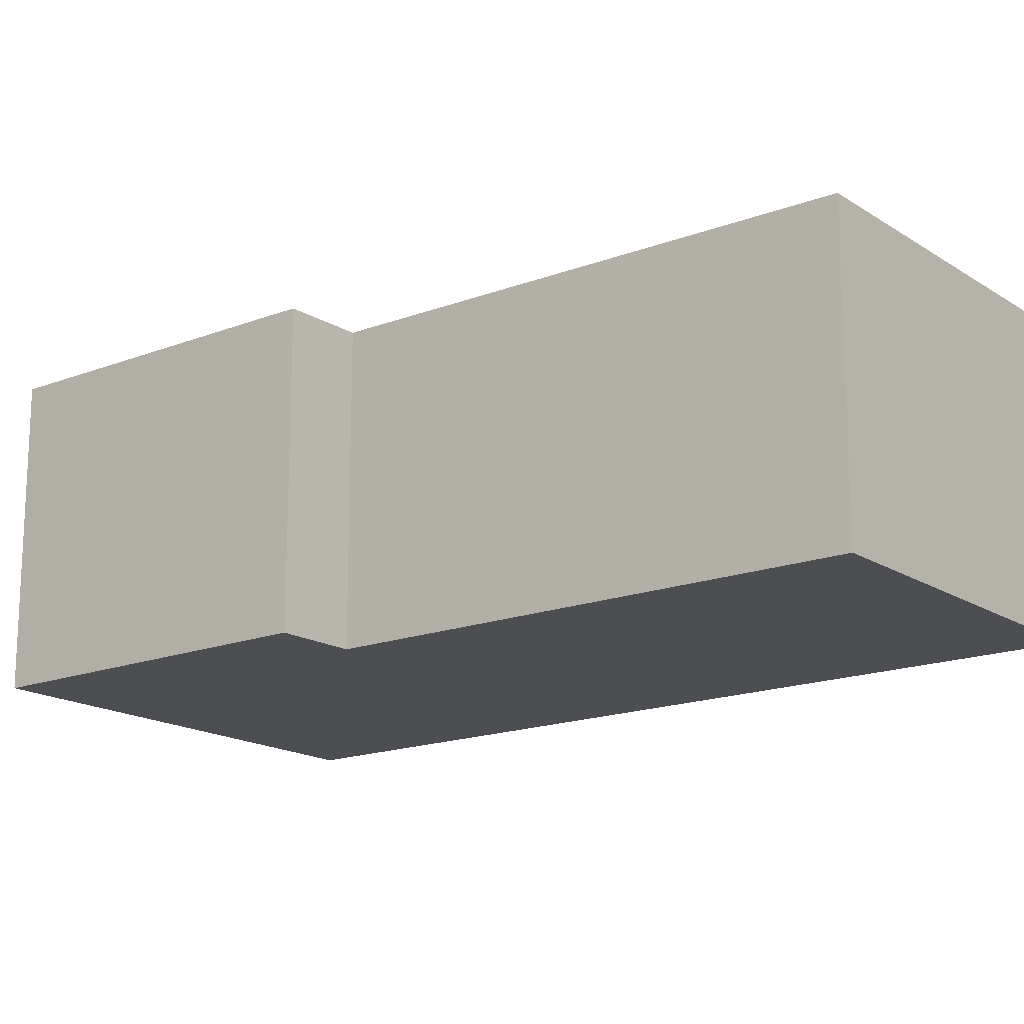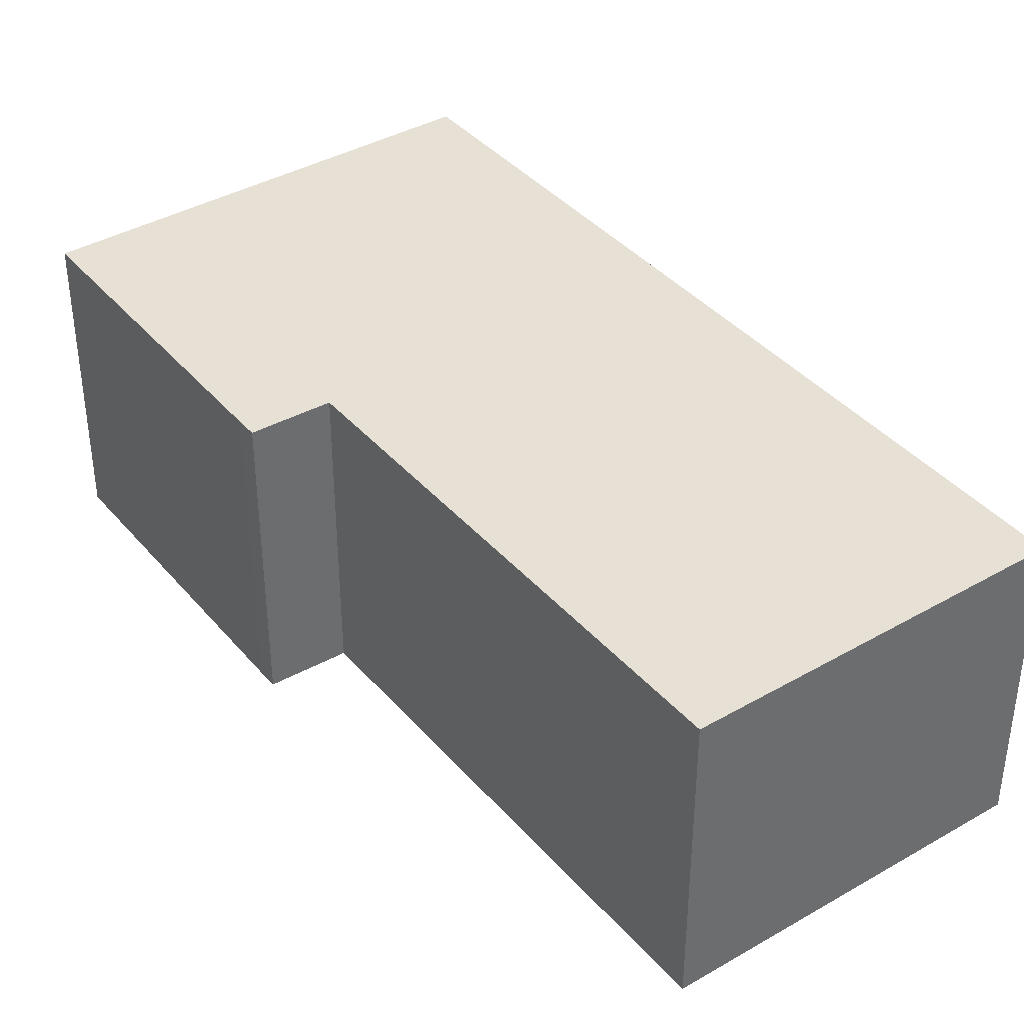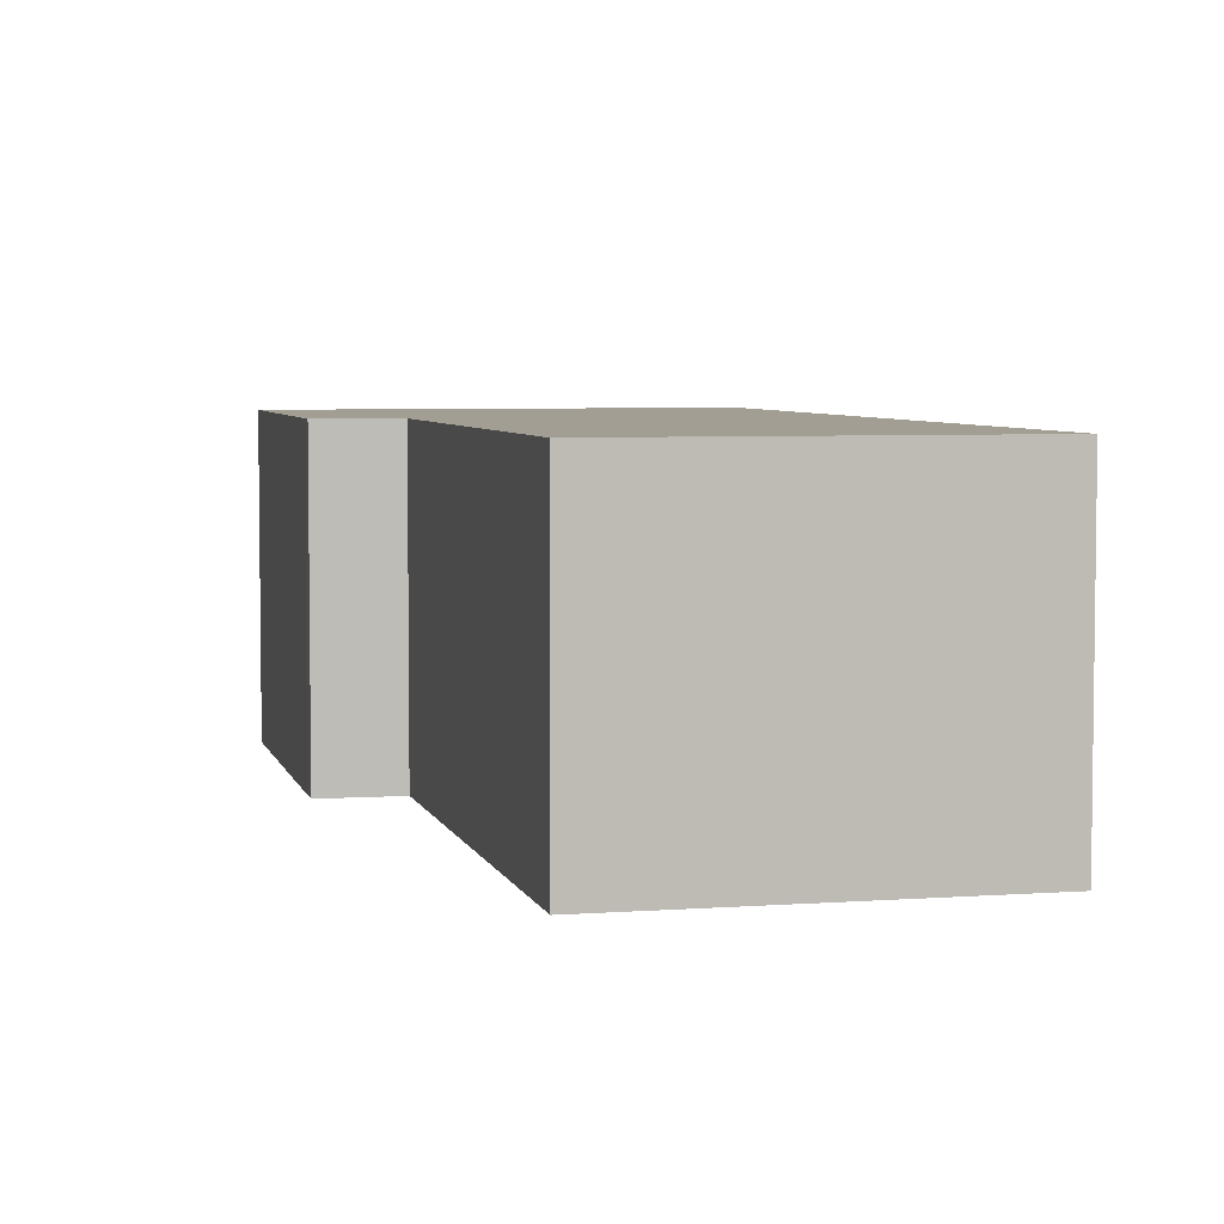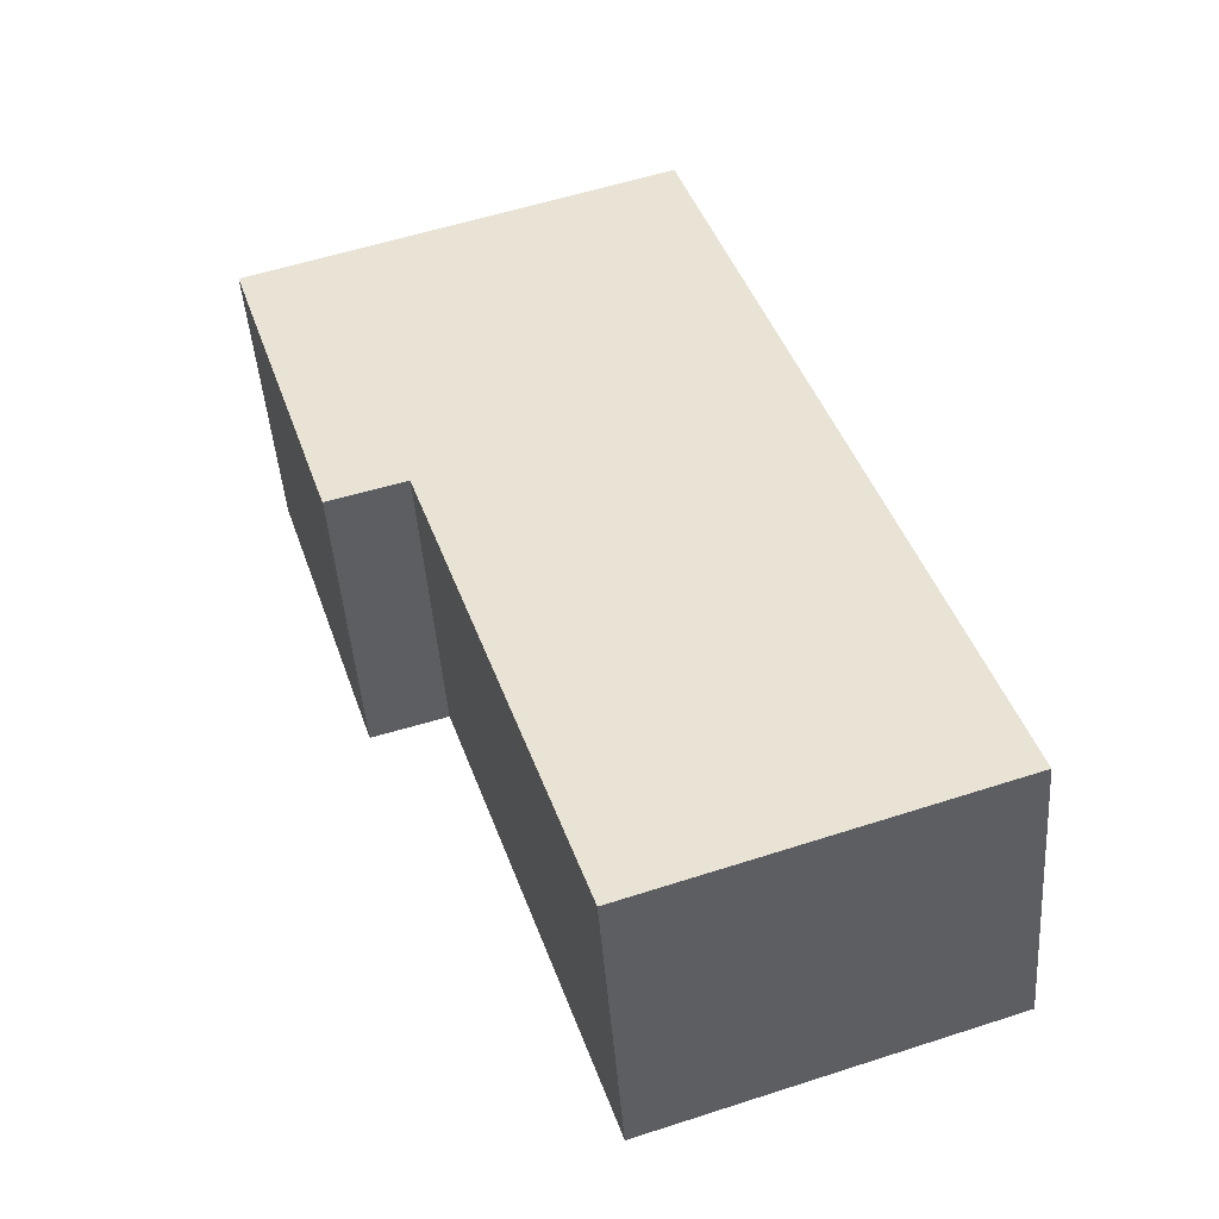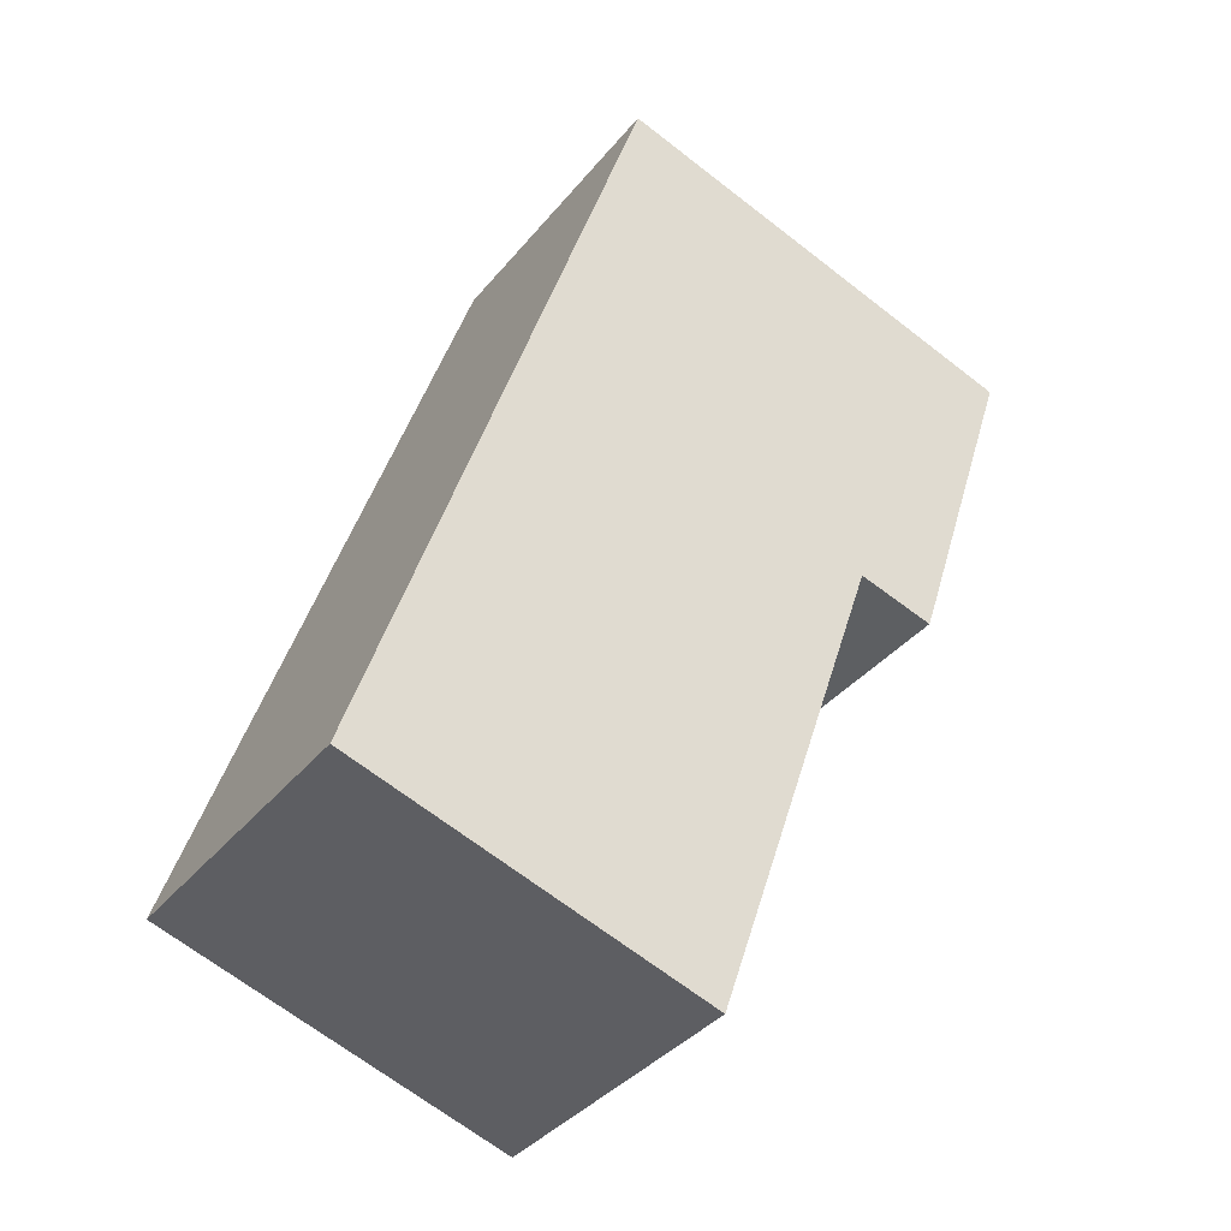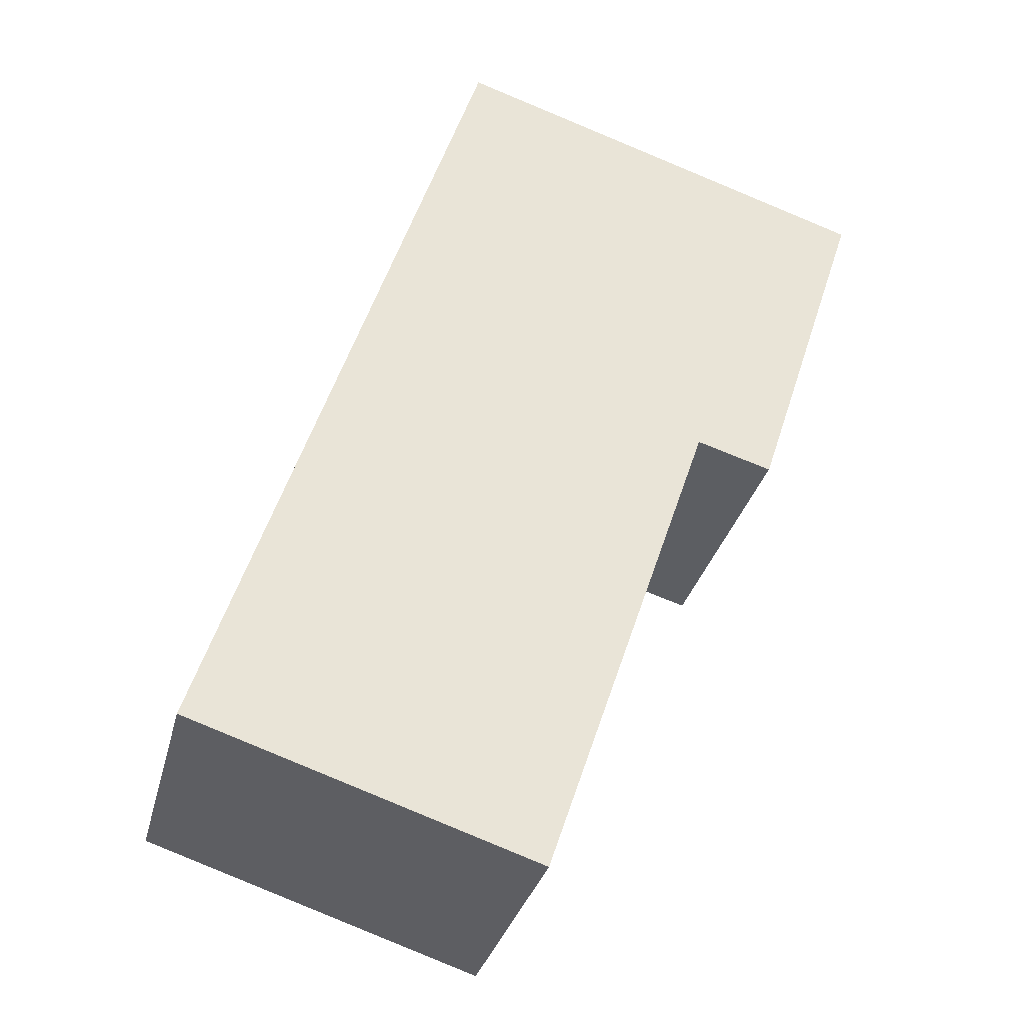
<metadata>
{"format":"obj","ext":"obj","renderer":"f3d","projection":"perspective","resolution":1024,"background":"white","views":[{"elev":-16.9,"azim":146.2,"up":"+Y"},{"elev":39.2,"azim":162.5,"up":"+Y"},{"elev":5.1,"azim":-175.0,"up":"+Y"},{"elev":-45.8,"azim":-175.9,"up":"+Z"},{"elev":-36.8,"azim":-33.9,"up":"+Z"},{"elev":-31.5,"azim":-13.6,"up":"+Z"}]}
</metadata>
<code>
v  0 7.345 4.498e-16
v  12.5 7.345 9.106
v  8.447 7.345 -2.793
v  6.654 7.345 20.05
v  16.98 7.345 16.66
v  14.49 7.345 9.017
v  14.33 7.345 8.549
v  16.98 -1.02e-15 16.66
v  14.49 -5.521e-16 9.017
v  14.33 -5.235e-16 8.549
v  12.5 -5.576e-16 9.106
v  8.447 1.71e-16 -2.793
v  0 0 0
v  6.654 -1.228e-15 20.05
g defaultobject
f 1 2 3
f 2 1 4
f 2 4 5
f 2 6 7
f 6 2 5
f 8 6 5
f 6 8 9
f 6 9 7
f 7 9 10
f 11 3 2
f 3 11 12
f 10 2 7
f 2 10 11
f 12 1 3
f 1 12 13
f 13 4 1
f 4 13 14
f 14 5 4
f 5 14 8
f 12 14 13
f 14 12 11
f 14 11 8
f 8 11 10
f 8 10 9

</code>
